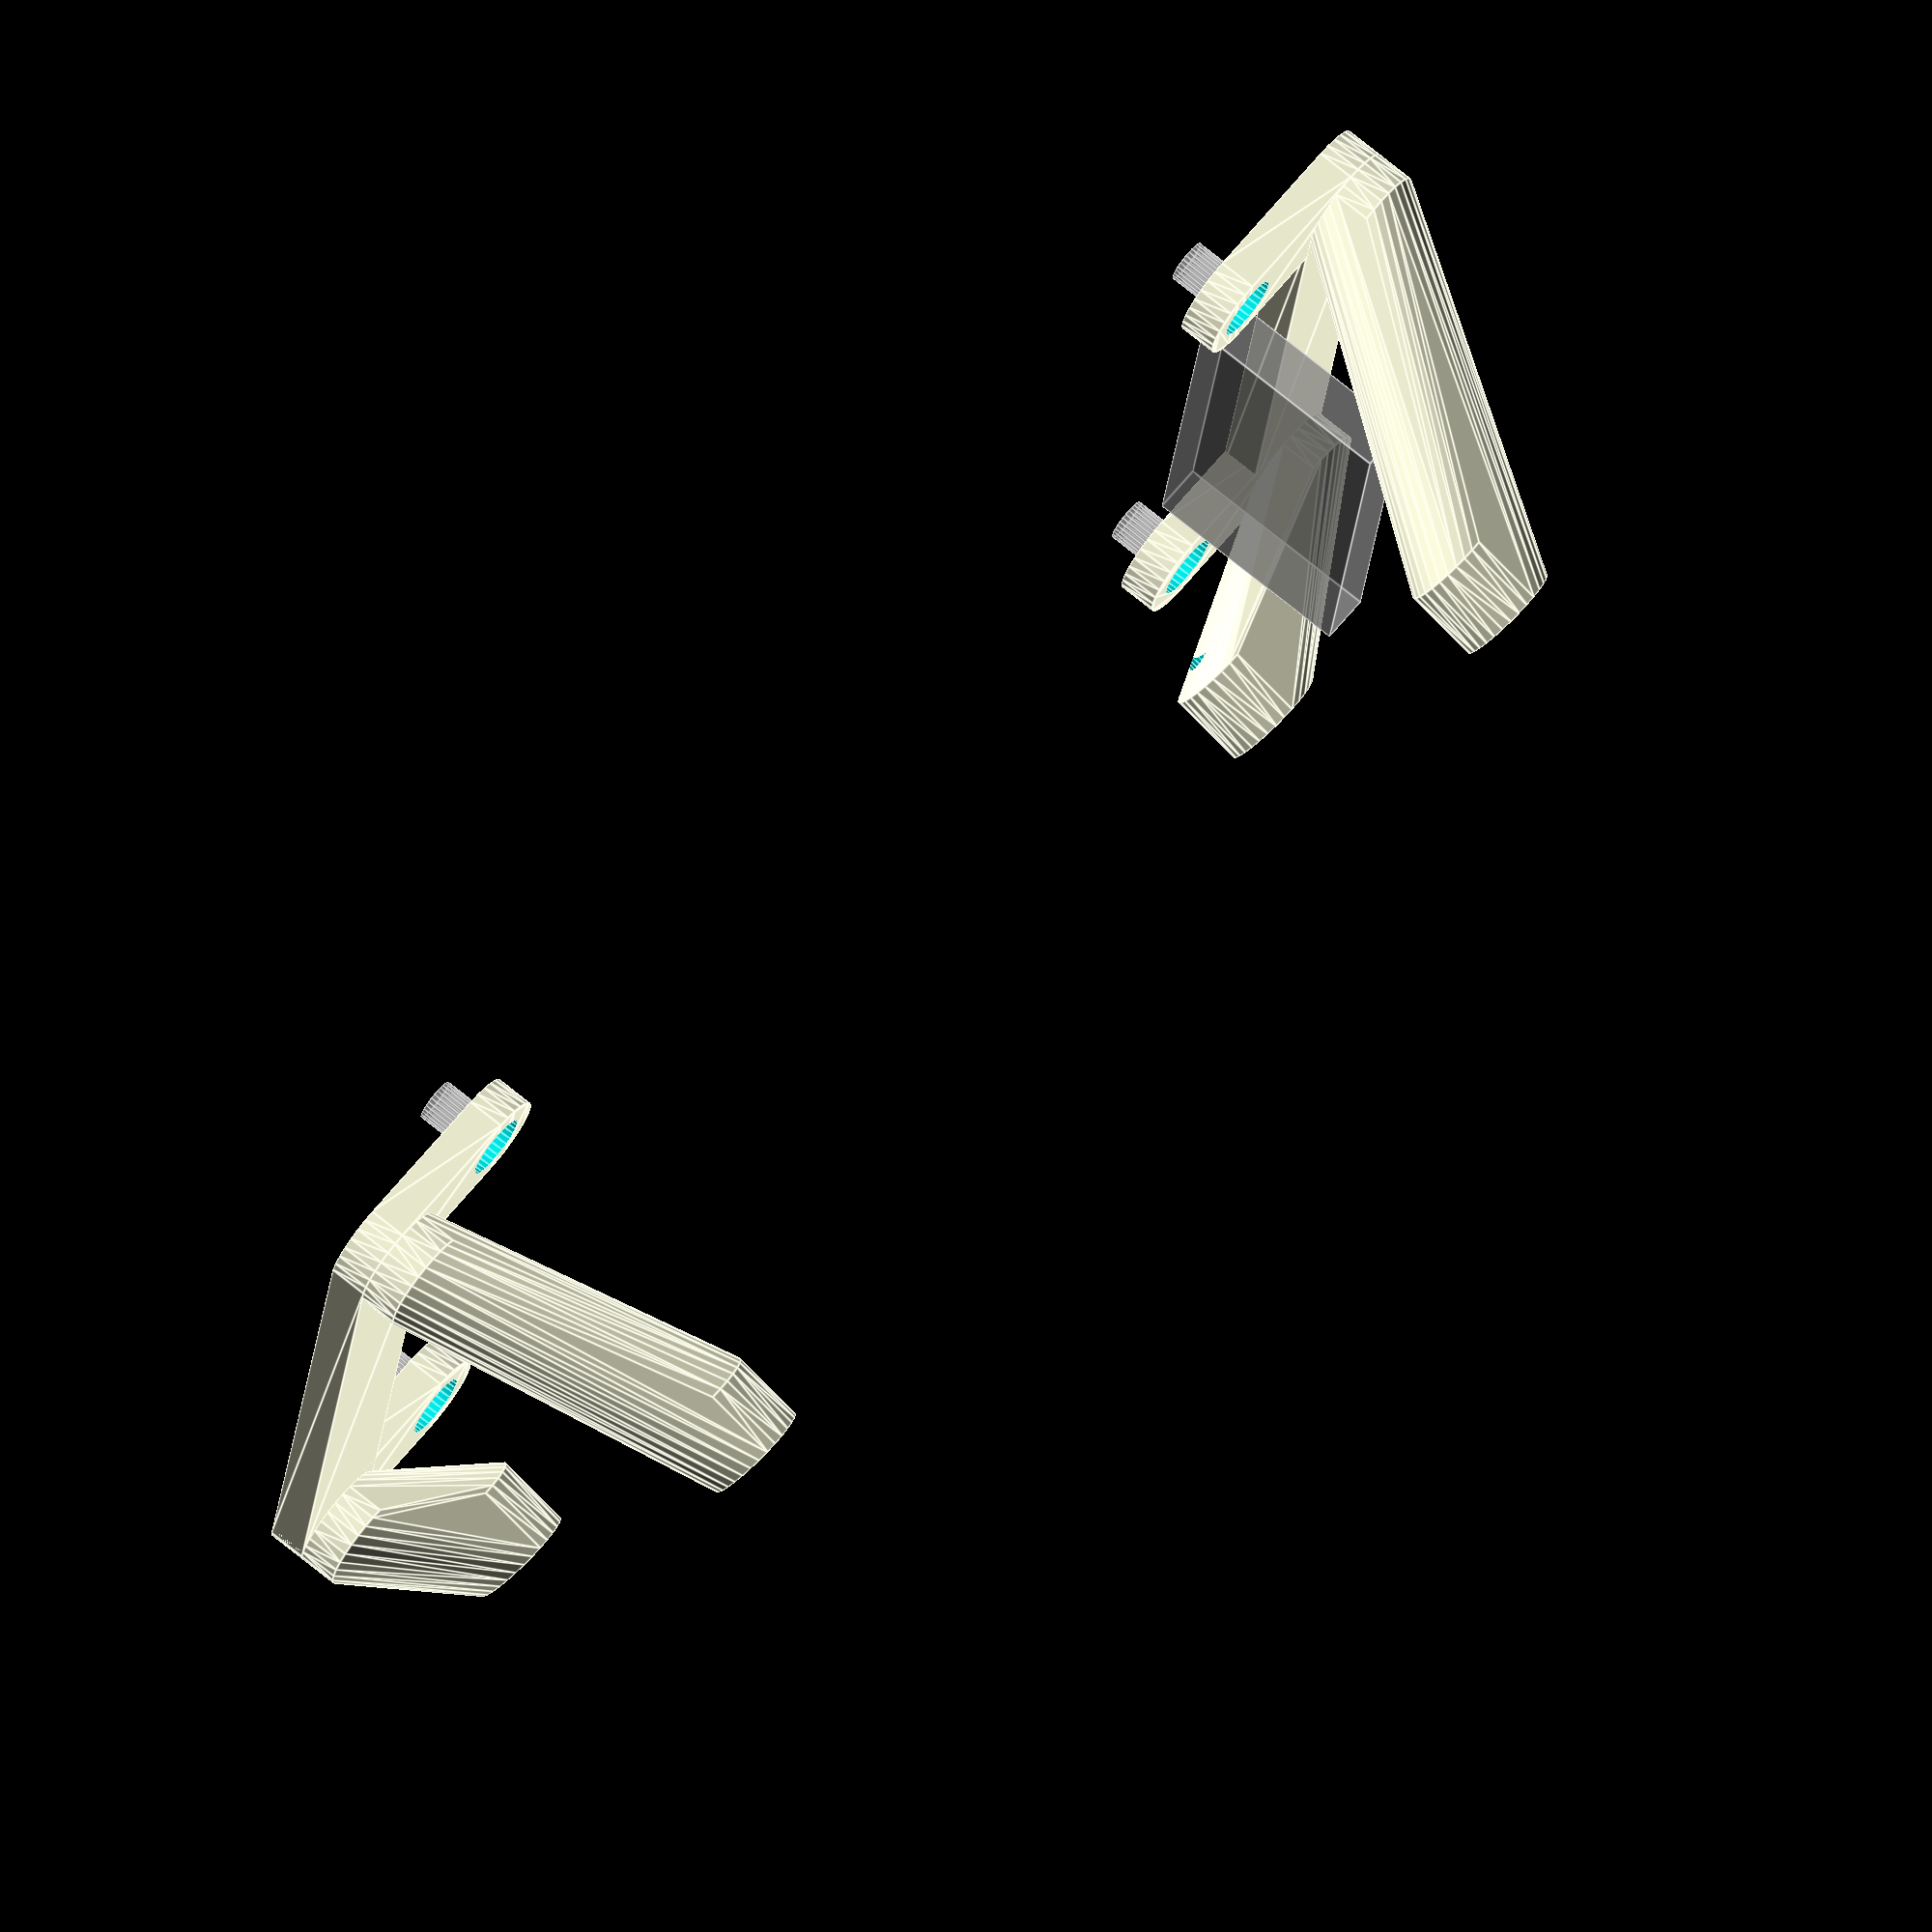
<openscad>
$fs = 0.05;
thickness = 2;

screw_diam = 2.5;
screw_drill = 2.5;
screw_clearance = 3.4;
screw_wall_thickness = 1.6;  // must be a multiple of nozzle size 0.4

dispW = 34.087;
dispL = 61.189;
disp_mount = [
  [0, 0],
  [dispW, 0],
  [dispW, dispL],
  [0, dispL]
];

disp_angle = 20;
disp_rise = 11;  // standoff height for header is 11mm
disp_fall = 3;  // amount to slide "down" at the angle
disp_offset = 2.54;  // amount to slide left

module mountpoint(x, y) {
  translate([x, y, -2]) cylinder(d=screw_diam-0.2, h=2);
}

module MountRef() {
  for (m = disp_mount) {
    mountpoint(m[0], m[1]);
  }
}

module flatcapsule(p0, p1, r) {
  linear_extrude(height=thickness) {
    hull() {
      translate(p0) circle(r=r);
      translate(p1) circle(r=r);
    }
  }
}

module OffsetMount(p0, p1, r) {
  difference() {
    flatcapsule(p0, p1, r);
    translate([p0[0], p0[1], -0.1]) cylinder(d=screw_clearance, h=thickness+0.2);
  }
}

module anglebeamorig(p0, p1, r) {
  difference() {
    hull() {
      translate(p0) sphere(r=r);
      translate([0, 0, disp_rise]) rotate([0, -disp_angle, 0]) translate([-disp_fall, disp_offset, 0]) translate(p1) sphere(r=r);
    }
    translate(p0) translate([0, 0, -r-0.1]) cylinder(h=r+0.1, r=r+0.1);
    translate([0, 0, disp_rise]) rotate([0, -disp_angle, 0]) translate([-disp_fall, disp_offset, 0]) translate(p1) cylinder(h=r+0.1, r=10);
  }
}

module anglebeam(p0, p1, r) {
  hull() {
    translate(p0) cylinder(h=2, r=r);
    translate([0, 0, disp_rise]) rotate([0, -disp_angle, 0]) translate([-disp_fall, disp_offset, -4]) translate(p1) cylinder(h=4, r=r);
  }
}

module Riser() {
  o = 8;
  r = screw_wall_thickness + screw_drill/2;
  OffsetMount([0, 0], [0, -o], r);
  OffsetMount([dispW, 0], [dispW, -o], r);
  flatcapsule([0, -o], [dispW, -o], r);

  OffsetMount([0, dispL], [0, dispL+o], r);
  OffsetMount([dispW, dispL], [dispW, dispL+o], r);
  flatcapsule([0, dispL+o], [dispW, dispL+o], r);

  difference() {
    union() {
      anglebeam([0, -o, 2], [0, 0], r);
      anglebeam([dispW, -o, 2], [dispW, 0], r);
      anglebeam([0, dispL+o, 2], [0, dispL], r);
      anglebeam([dispW, dispL+o, 2], [dispW, dispL], r);
    }
    for (m = disp_mount) {
      translate([0, 0, disp_rise]) rotate([0, -disp_angle, 0])
        translate([-disp_fall, disp_offset, -5]) translate(m)
        cylinder(h=5.1, d=screw_drill);
    }
  }
}

%MountRef();
translate([17.043, -0.864, 11.0/2]) %cube([20.32+2.54, 2.54, 11], center=true);
translate([0, 0, disp_rise]) rotate([0, -disp_angle, 0]) translate([-disp_fall, disp_offset, 0]) %MountRef();

Riser();

</openscad>
<views>
elev=286.4 azim=278.2 roll=309.1 proj=o view=edges
</views>
